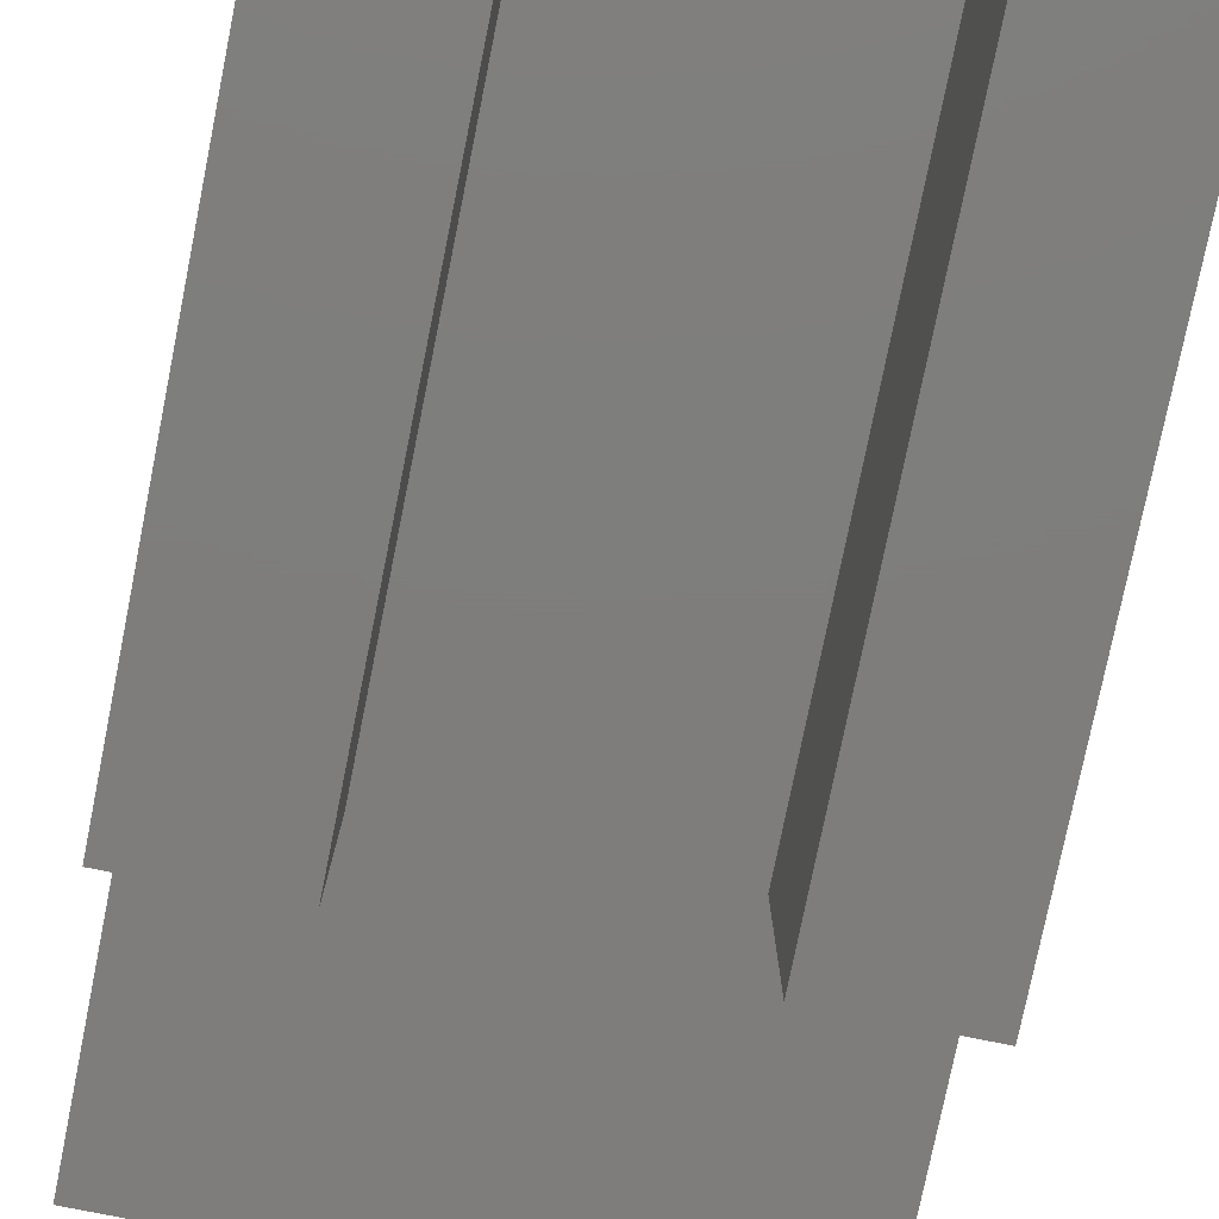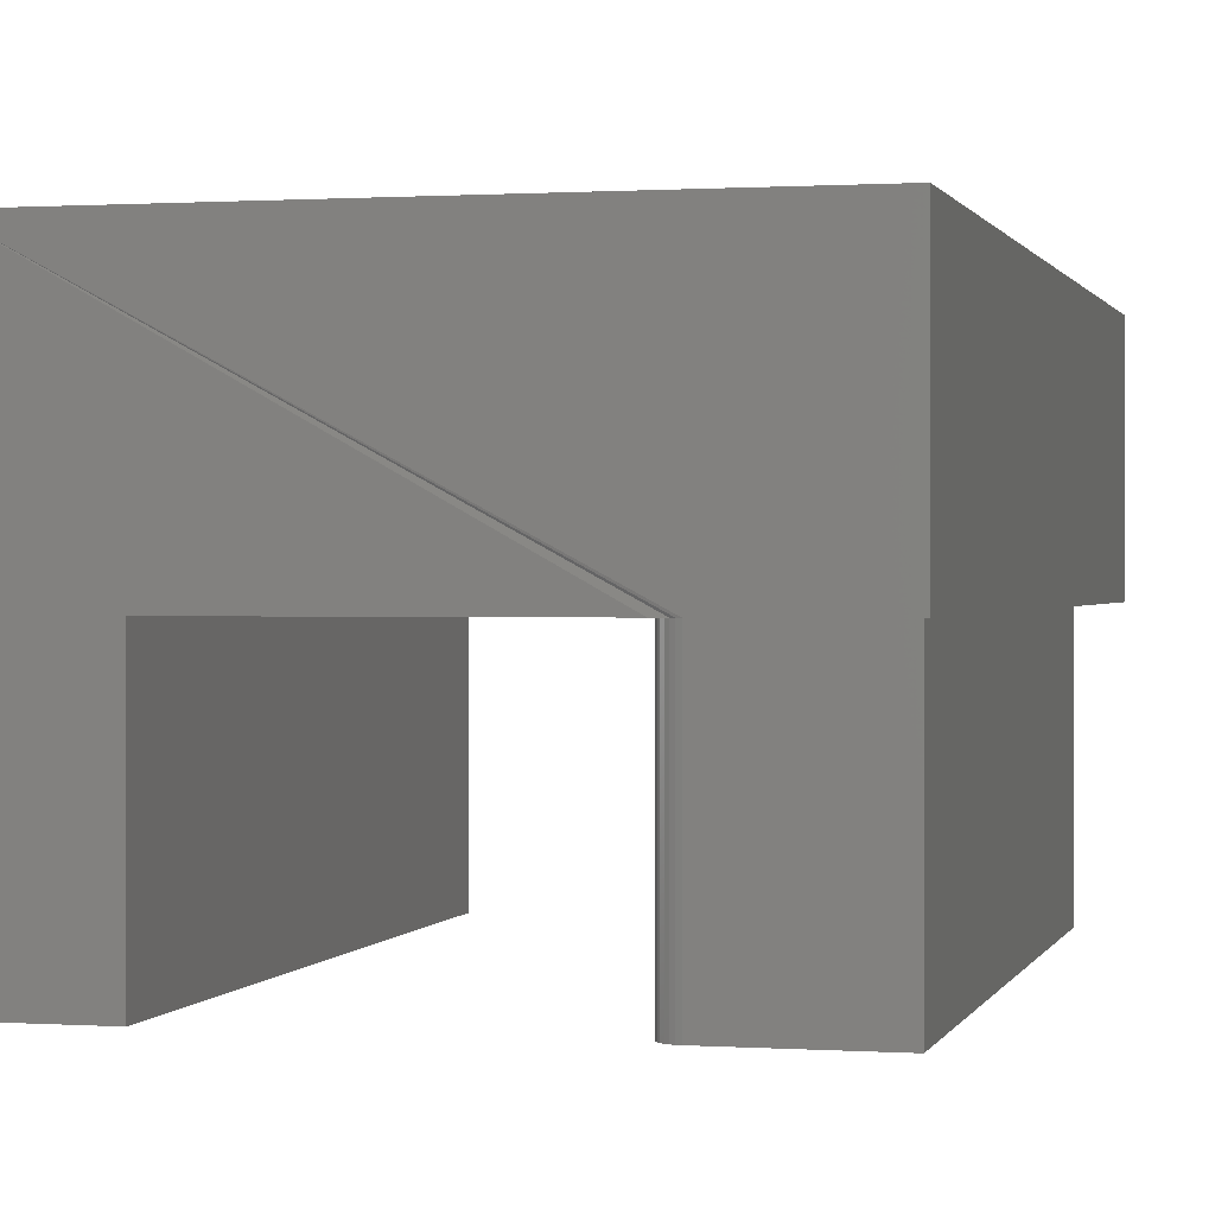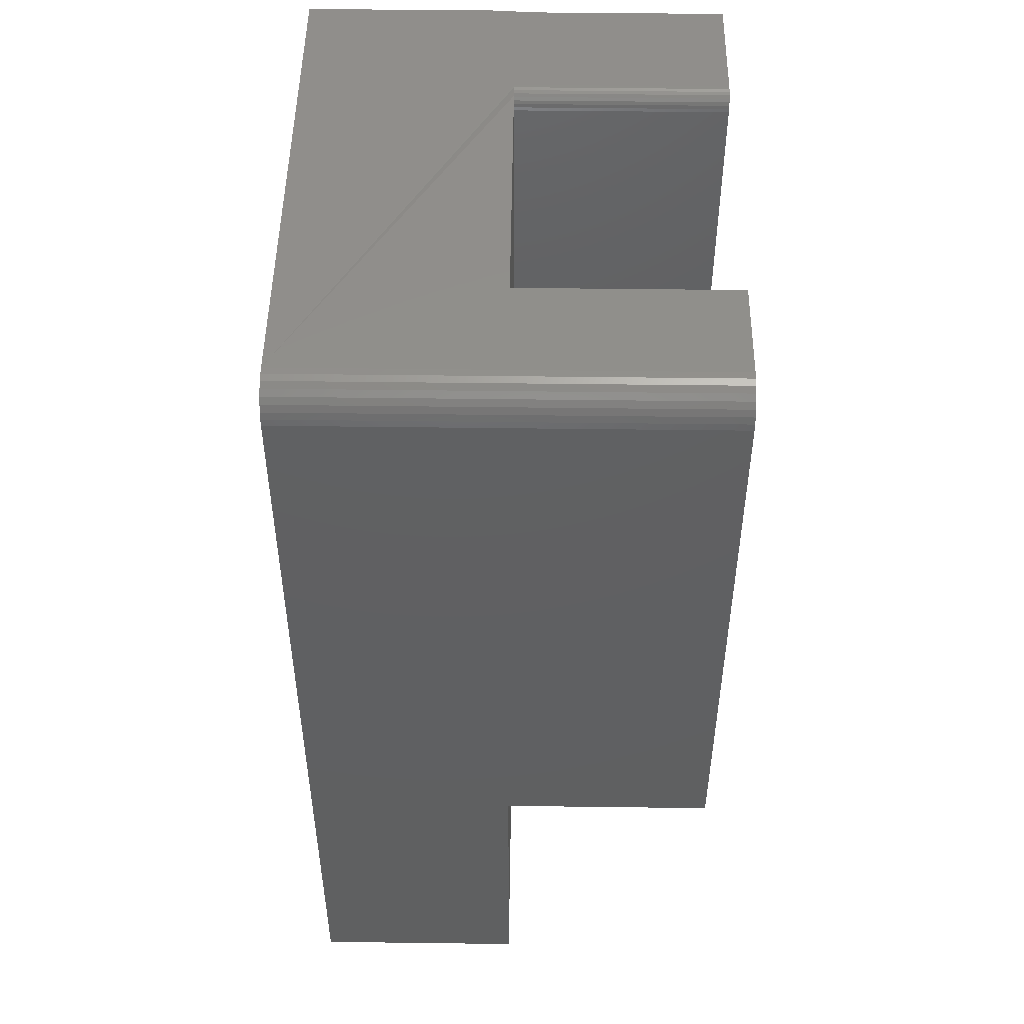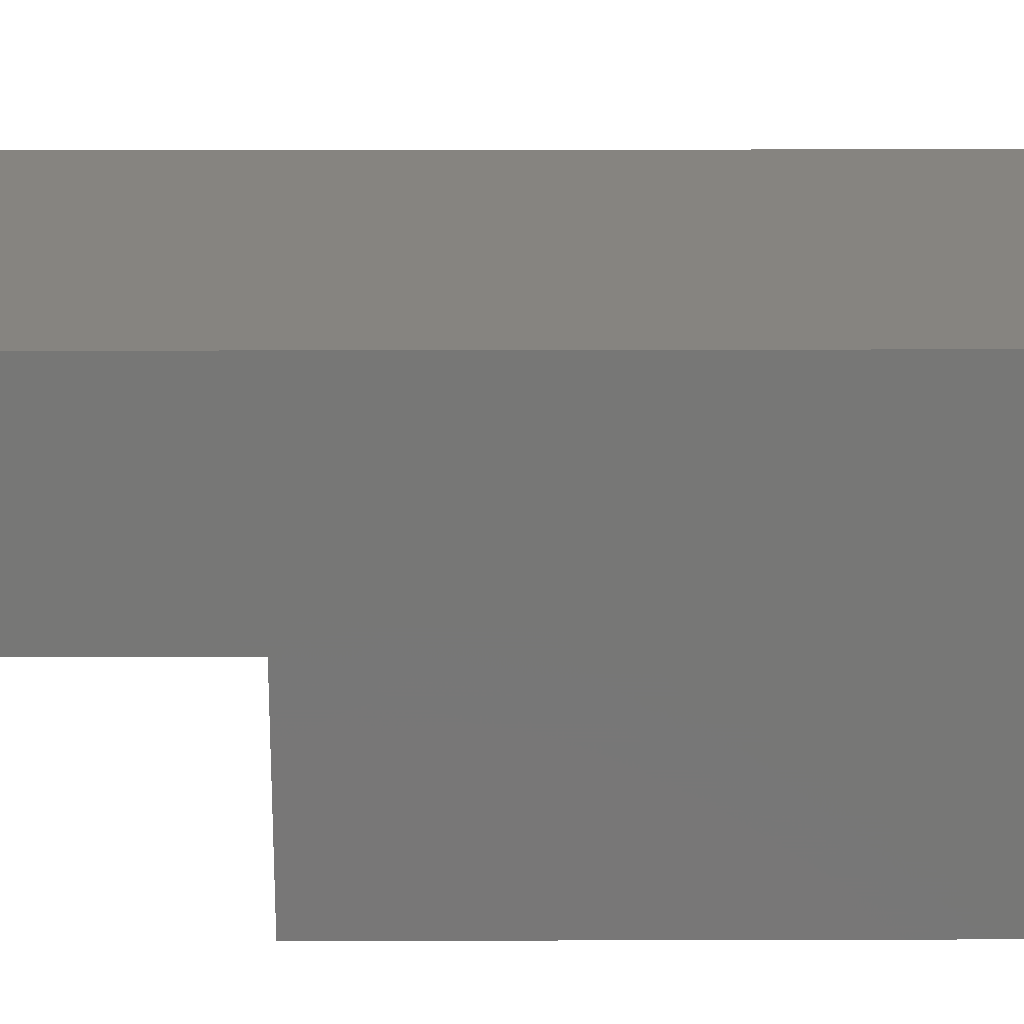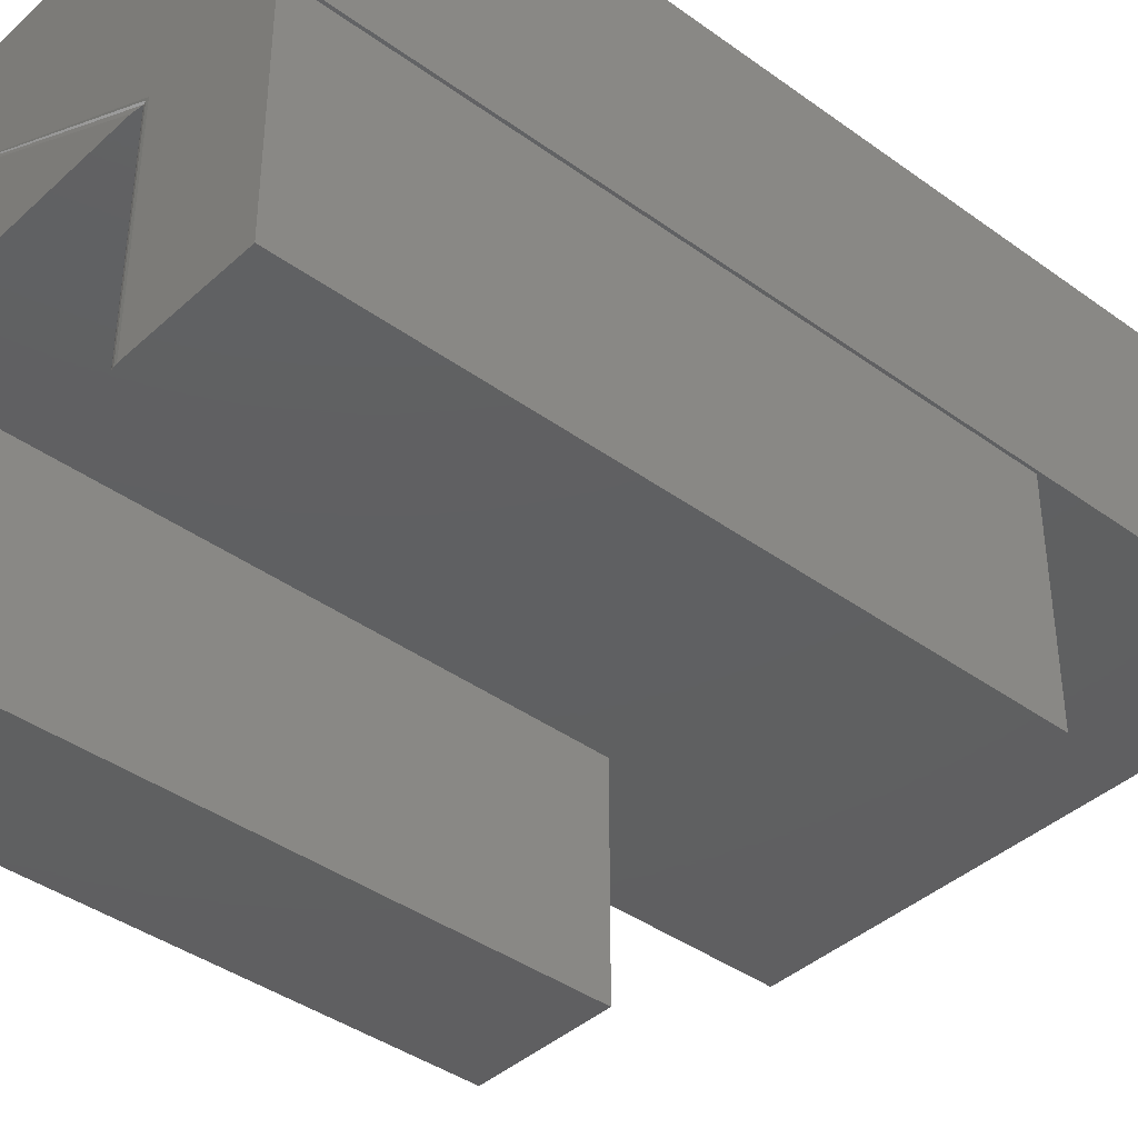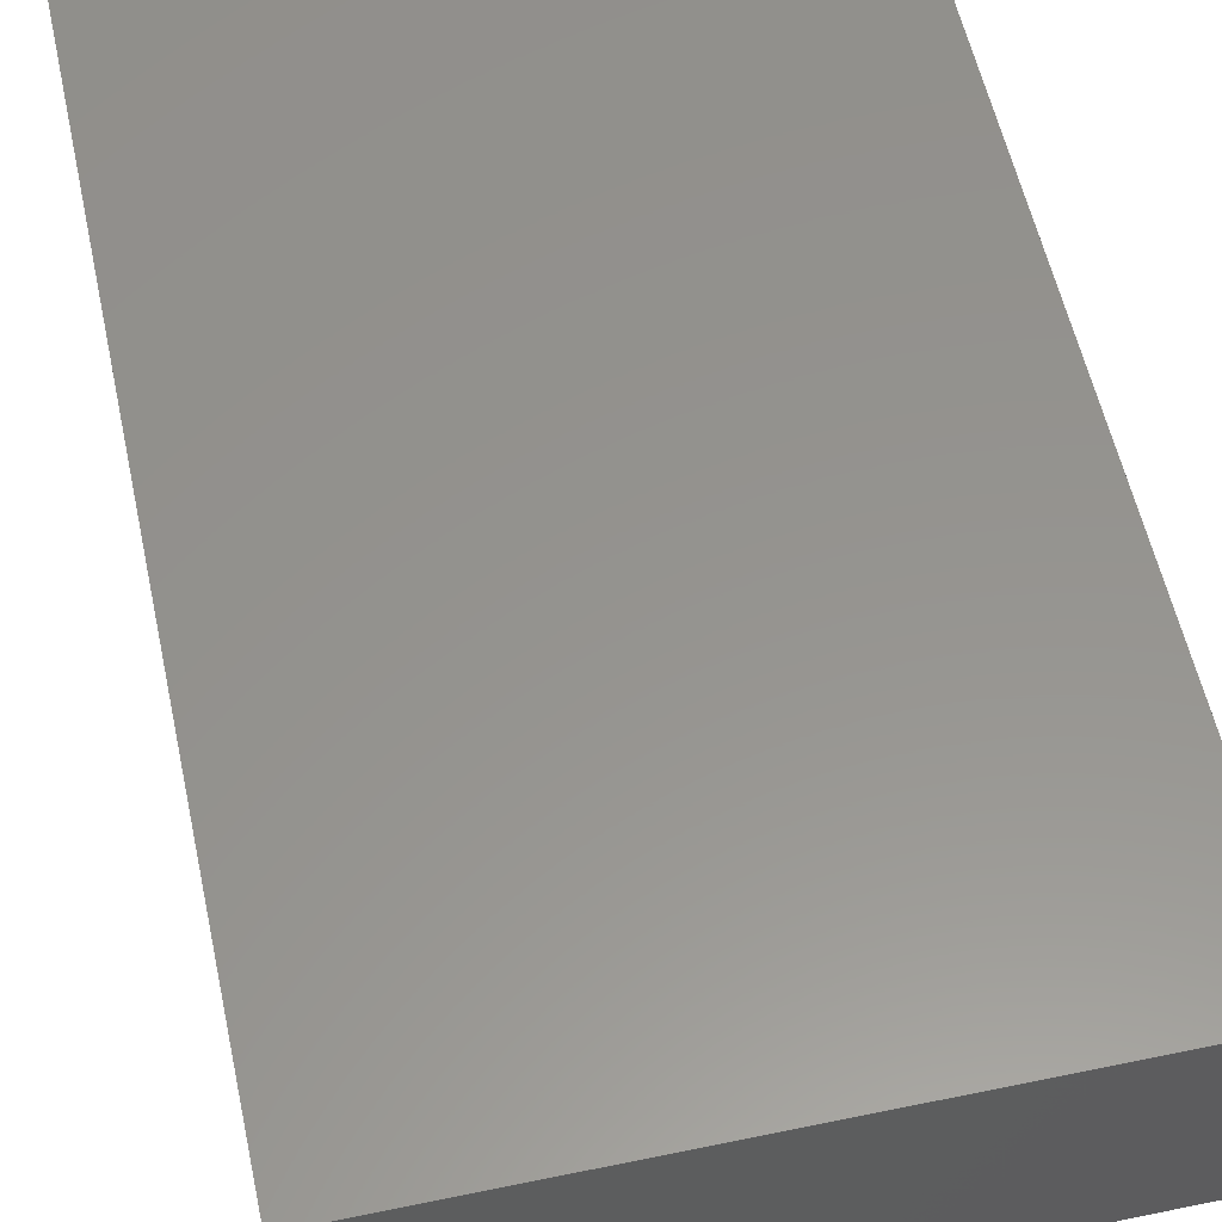
<metadata>
{"format":"stl","ext":"stl","renderer":"f3d","projection":"perspective","resolution":1024,"background":"white","views":[{"elev":-77.4,"azim":-11.4,"up":"+Y"},{"elev":0.6,"azim":14.1,"up":"+Y"},{"elev":48.9,"azim":-89.2,"up":"+Z"},{"elev":20.1,"azim":-90.3,"up":"+Y"},{"elev":-40.0,"azim":48.2,"up":"+Y"},{"elev":56.8,"azim":167.8,"up":"+Y"}]}
</metadata>
<code>
# stl→obj: 55 verts, 106 faces
v -0.1484 -0.375 0.75
v -0.1515 -0.375 0.7497
v -0.1544 -0.375 0.7488
v -0.04145 -0.375 0.75
v -0.1571 -0.375 0.7474
v -0.1595 -0.375 0.7454
v -0.1614 -0.375 0.7431
v -0.1629 -0.375 0.7404
v -0.1638 -0.375 0.7374
v -0.1641 -0.375 0.7344
v -0.1641 -0.375 0.1953
v -0.04145 -0.375 0.1953
v -0.1641 -0.1875 0.7344
v -0.1641 -0.1875 0.1953
v -0.04145 -0.1875 0.75
v -0.03906 -0.1875 0.75
v -0.03906 1.002e-16 0.75
v -0.5 4.901e-17 0.75
v -0.5 -0.375 0.75
v -0.4086 -0.375 0.75
v -0.4086 -0.1875 0.75
v -0.1641 -0.1875 0.75
v -0.1544 -0.1875 0.7488
v -0.1515 -0.1875 0.7497
v -0.1484 -0.1875 0.75
v -0.1571 -0.1875 0.7474
v -0.1595 -0.1875 0.7454
v -0.03906 -0.1875 -0.07031
v -0.04145 -0.1875 0.1953
v -0.4086 -0.1875 0.1953
v -0.5312 -0.1875 -0.07031
v -0.5312 -0.1875 0.1953
v -0.1638 -0.1875 0.7374
v -0.1629 -0.1875 0.7404
v -0.1614 -0.1875 0.7431
v -0.512 4.755e-17 0.7476
v -0.5061 4.83e-17 0.7494
v -0.03906 5.464e-17 -0.07031
v -0.5312 0 -0.07031
v -0.5312 4.38e-17 0.7188
v -0.5306 4.421e-17 0.7248
v -0.5289 4.473e-17 0.7307
v -0.526 4.535e-17 0.7361
v -0.5221 4.604e-17 0.7408
v -0.5174 4.679e-17 0.7447
v -0.5061 -0.375 0.7494
v -0.512 -0.375 0.7476
v -0.5174 -0.375 0.7447
v -0.5221 -0.375 0.7408
v -0.526 -0.375 0.7361
v -0.5289 -0.375 0.7307
v -0.5306 -0.375 0.7248
v -0.5312 -0.375 0.7188
v -0.5312 -0.375 0.1953
v -0.4086 -0.375 0.1953
f 1 2 3
f 4 1 3
f 4 3 5
f 4 5 6
f 4 6 7
f 4 7 8
f 4 8 9
f 4 9 10
f 4 10 11
f 4 11 12
f 10 13 11
f 11 13 14
f 15 16 17
f 18 19 20
f 18 20 21
f 18 21 22
f 18 22 23
f 18 23 24
f 18 24 25
f 18 25 15
f 18 15 17
f 1 4 25
f 25 4 15
f 22 26 23
f 22 27 26
f 28 16 29
f 29 16 15
f 13 30 14
f 31 28 29
f 31 29 14
f 31 14 30
f 31 30 32
f 21 30 13
f 21 13 33
f 21 33 34
f 21 34 35
f 21 35 27
f 21 27 22
f 36 37 18
f 17 38 39
f 17 39 40
f 17 40 41
f 17 41 42
f 17 42 43
f 17 43 44
f 17 44 45
f 17 45 36
f 17 36 18
f 13 10 33
f 33 10 9
f 33 9 34
f 34 9 8
f 34 8 35
f 35 8 7
f 35 7 27
f 27 7 6
f 27 6 26
f 26 6 5
f 26 5 23
f 23 5 3
f 23 3 24
f 24 3 2
f 24 2 25
f 25 2 1
f 12 29 4
f 4 29 15
f 14 29 11
f 11 29 12
f 19 46 47
f 20 19 47
f 20 47 48
f 20 48 49
f 20 49 50
f 20 50 51
f 20 51 52
f 20 52 53
f 20 53 54
f 20 54 55
f 39 31 40
f 40 31 32
f 40 32 53
f 53 32 54
f 40 53 41
f 41 53 52
f 41 52 42
f 42 52 51
f 42 51 43
f 43 51 50
f 43 50 44
f 44 50 49
f 44 49 45
f 45 49 48
f 45 48 36
f 36 48 47
f 36 47 37
f 37 47 46
f 37 46 18
f 18 46 19
f 55 30 20
f 20 30 21
f 32 30 54
f 54 30 55
f 28 38 16
f 16 38 17
f 31 39 28
f 28 39 38

</code>
